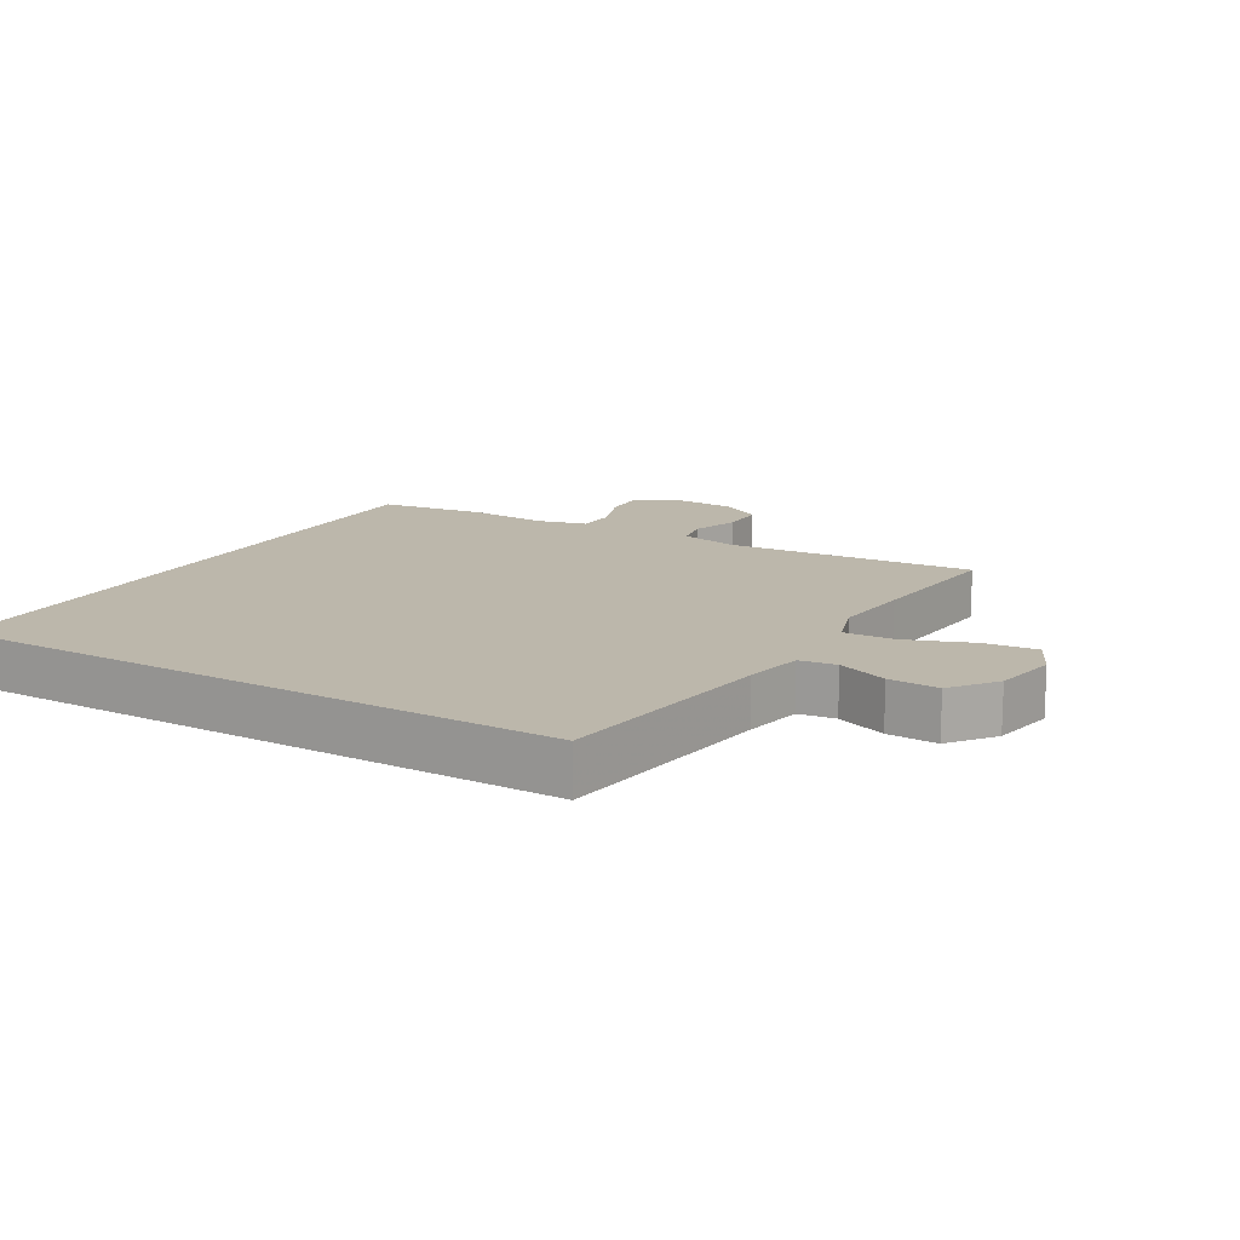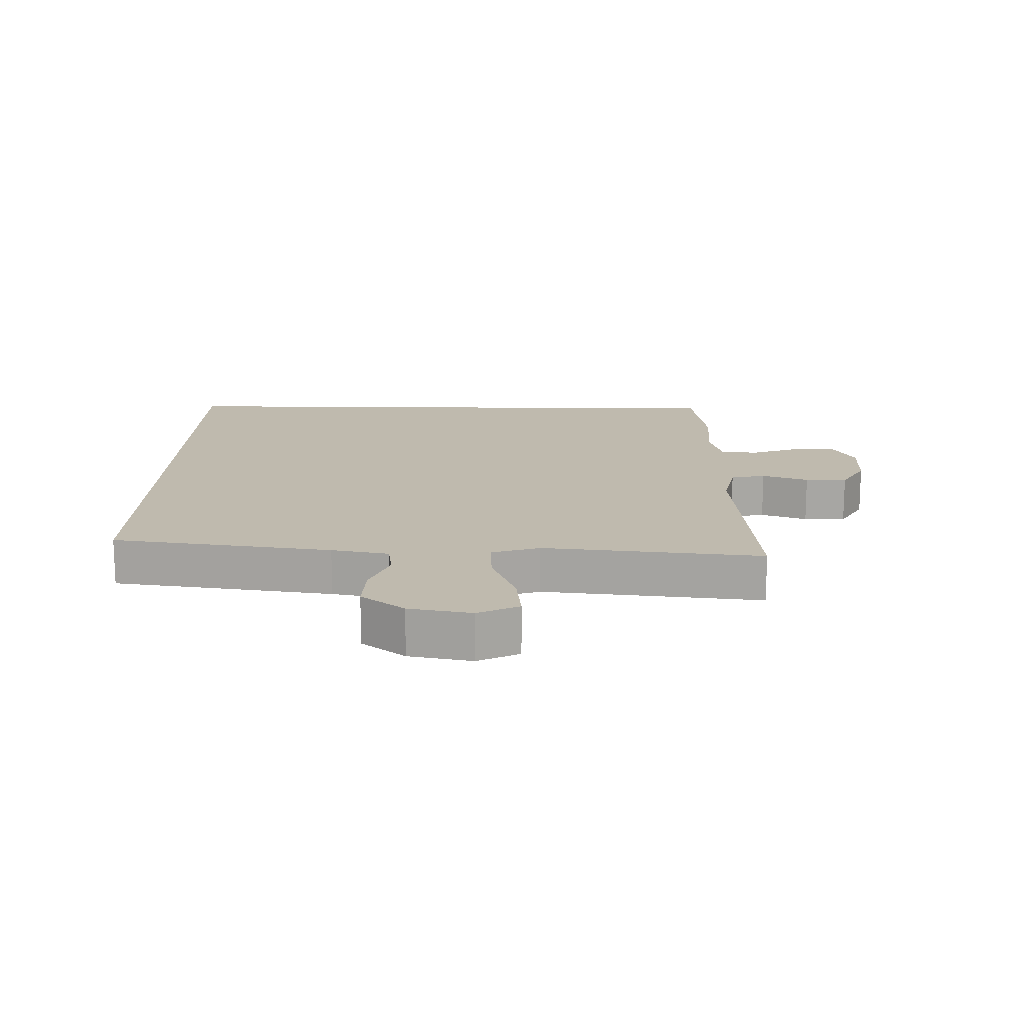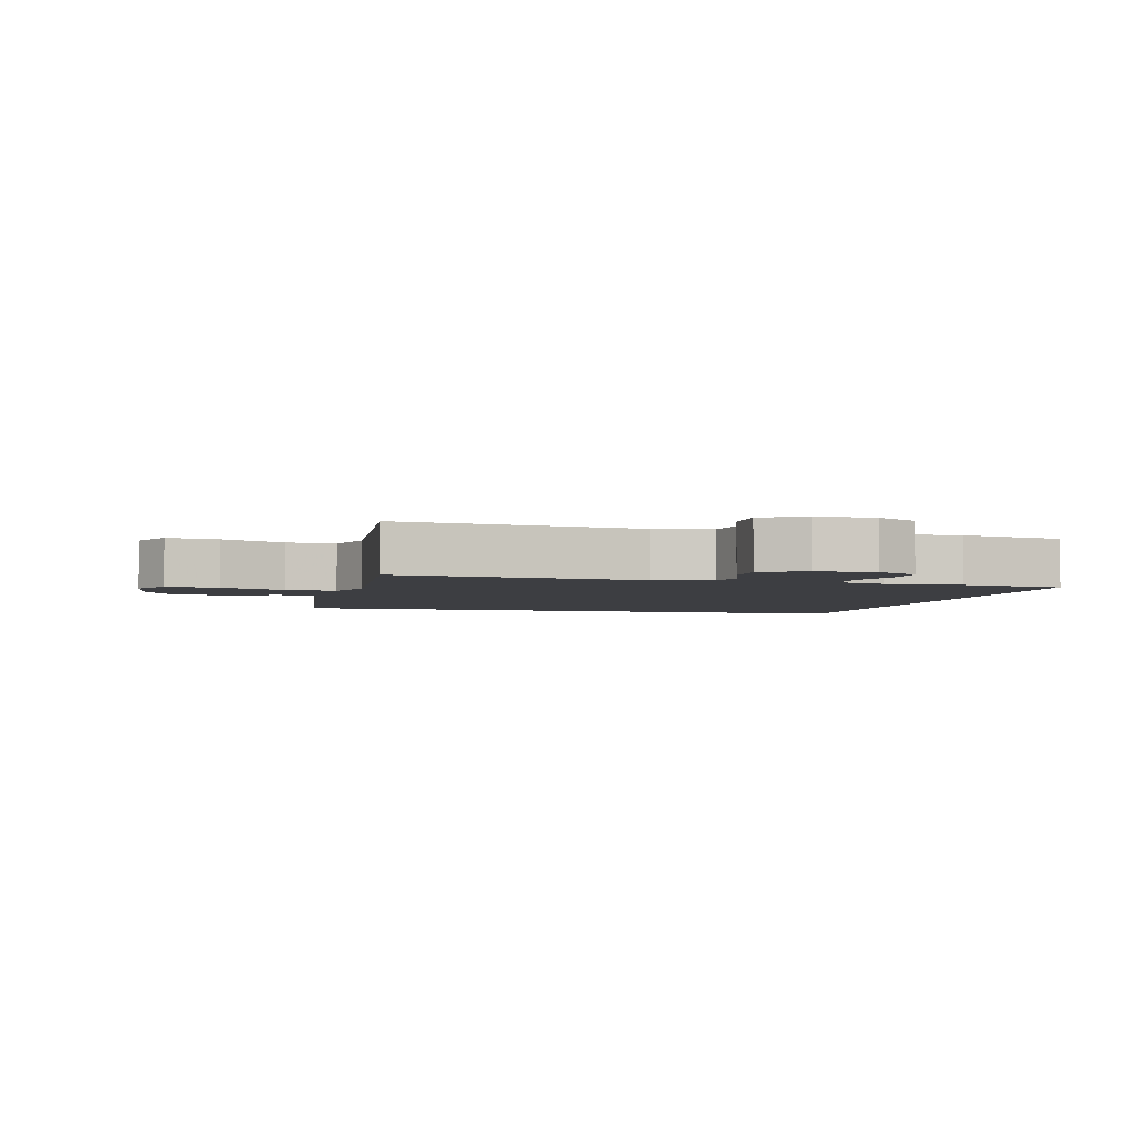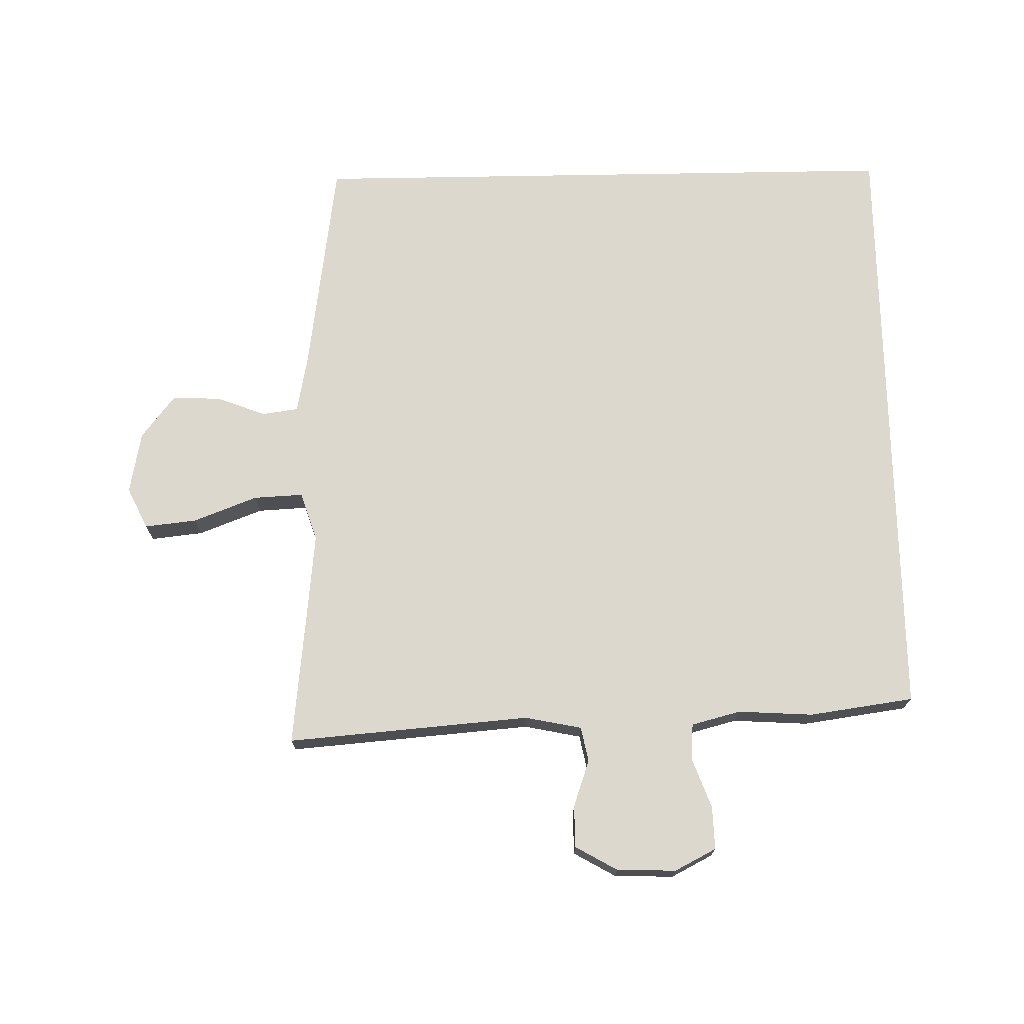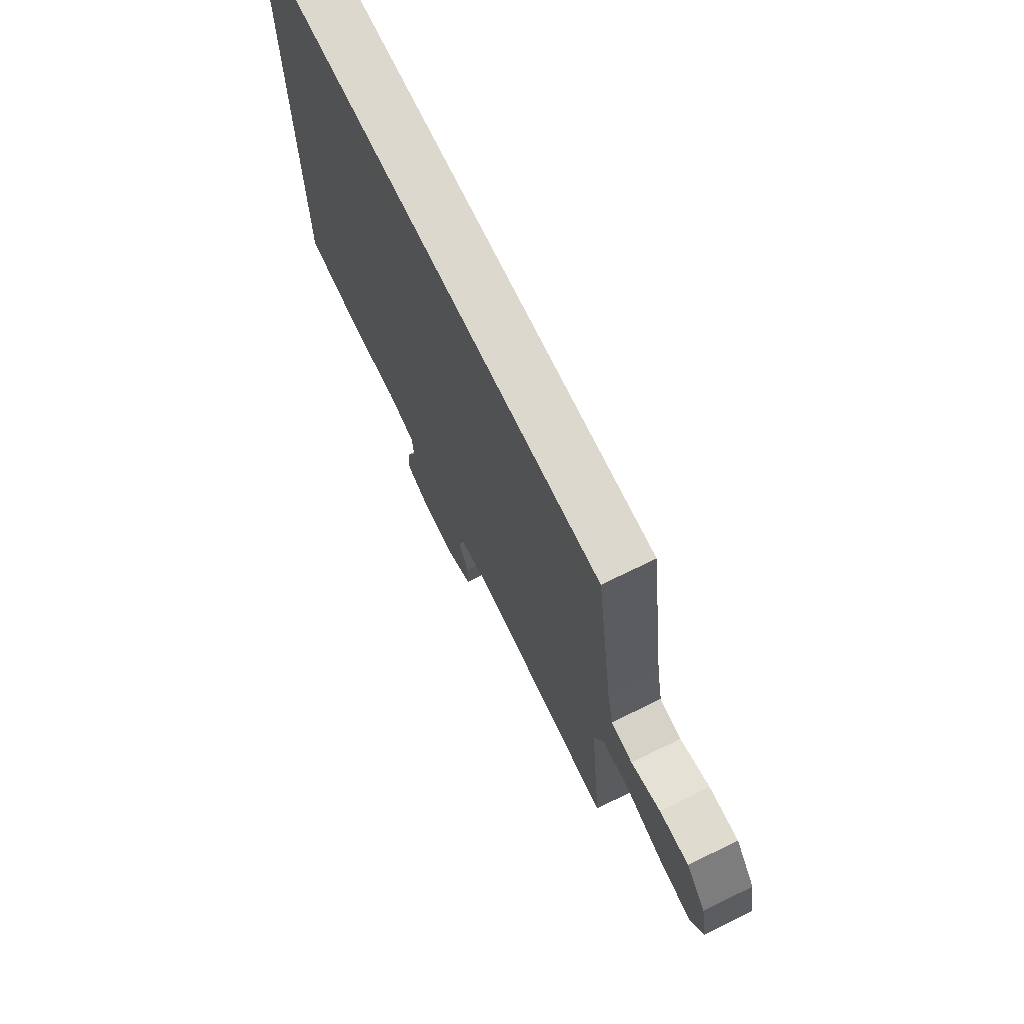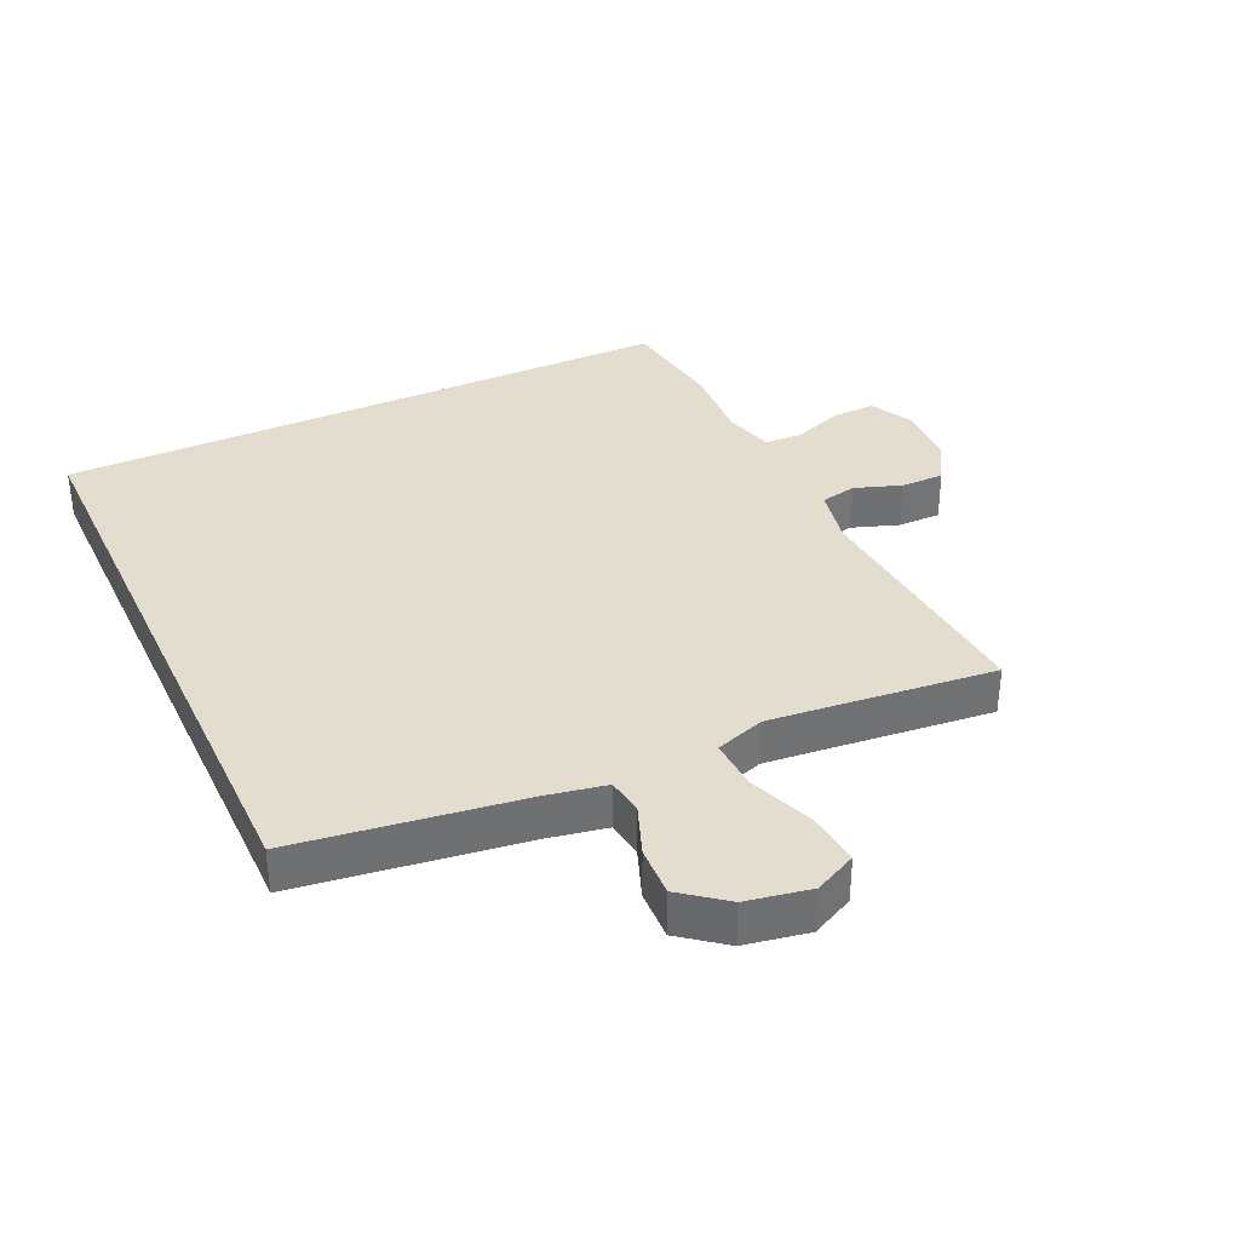
<metadata>
{"format":"obj","ext":"obj","renderer":"f3d","projection":"perspective","resolution":1024,"background":"white","views":[{"elev":14.5,"azim":30.5,"up":"+Y"},{"elev":15.7,"azim":91.2,"up":"+Y"},{"elev":-3.5,"azim":165.0,"up":"+Y"},{"elev":72.1,"azim":179.0,"up":"+Y"},{"elev":72.1,"azim":63.9,"up":"+Z"},{"elev":35.5,"azim":65.1,"up":"+Y"}]}
</metadata>
<code>
v -0.5 0.07 -0.449
v -0.5 0.07 0.5
v 0.436 0.07 0.5
v 0.483 0.07 0.158
v 0.5 0.07 0.069
v 0.556 0.07 0.061
v 0.632 0.07 0.09
v 0.708 0.07 0.093
v 0.76 0.07 0.026
v 0.778 0.07 -0.071
v 0.747 0.07 -0.135
v 0.666 0.07 -0.126
v 0.567 0.07 -0.088
v 0.49 0.07 -0.084
v 0.465 0.07 -0.159
v 0.477 0.07 -0.279
v 0.5 0.07 -0.5
v 0.123 0.07 -0.469
v 0.035 0.07 -0.487
v 0.024 0.07 -0.541
v 0.049 0.07 -0.613
v 0.049 0.07 -0.678
v -0.016 0.07 -0.715
v -0.108 0.07 -0.718
v -0.172 0.07 -0.685
v -0.17 0.07 -0.619
v -0.142 0.07 -0.543
v -0.145 0.07 -0.485
v -0.221 0.07 -0.465
v -0.338 0.07 -0.472
v -0.5 0 -0.449
v -0.5 0 0.5
v 0.436 0 0.5
v 0.483 0 0.158
v 0.5 0 0.069
v 0.556 0 0.061
v 0.632 0 0.09
v 0.708 0 0.093
v 0.76 0 0.026
v 0.778 0 -0.071
v 0.747 0 -0.135
v 0.666 0 -0.126
v 0.567 0 -0.088
v 0.49 0 -0.084
v 0.465 0 -0.159
v 0.477 0 -0.279
v 0.5 0 -0.5
v 0.123 0 -0.469
v 0.035 0 -0.487
v 0.024 0 -0.541
v 0.049 0 -0.613
v 0.049 0 -0.678
v -0.016 0 -0.715
v -0.108 0 -0.718
v -0.172 0 -0.685
v -0.17 0 -0.619
v -0.142 0 -0.543
v -0.145 0 -0.485
v -0.221 0 -0.465
v -0.338 0 -0.472
f 2 3 4
f 1 2 4
f 30 1 4
f 29 30 4
f 28 29 4 5
f 27 28 5 6
f 25 26 27
f 24 25 27
f 23 24 27
f 22 23 27
f 21 22 27
f 20 21 27
f 19 20 27
f 19 27 6 7
f 18 19 7
f 16 17 18
f 15 16 18
f 14 15 18
f 14 18 7
f 8 9 10
f 7 8 10
f 14 7 10
f 13 14 10
f 10 11 12 13
f 34 33 32
f 34 32 31
f 34 31 60
f 34 60 59
f 35 34 59 58
f 36 35 58 57
f 57 56 55
f 57 55 54
f 57 54 53
f 57 53 52
f 57 52 51
f 57 51 50
f 57 50 49
f 37 36 57 49
f 37 49 48
f 48 47 46
f 48 46 45
f 48 45 44
f 37 48 44
f 40 39 38
f 40 38 37
f 40 37 44
f 40 44 43
f 43 42 41 40
f 1 31 32 2
f 2 32 33 3
f 3 33 34 4
f 4 34 35 5
f 5 35 36 6
f 6 36 37 7
f 7 37 38 8
f 8 38 39 9
f 9 39 40 10
f 10 40 41 11
f 11 41 42 12
f 12 42 43 13
f 13 43 44 14
f 14 44 45 15
f 15 45 46 16
f 16 46 47 17
f 17 47 48 18
f 18 48 49 19
f 19 49 50 20
f 20 50 51 21
f 21 51 52 22
f 22 52 53 23
f 23 53 54 24
f 24 54 55 25
f 25 55 56 26
f 26 56 57 27
f 27 57 58 28
f 28 58 59 29
f 29 59 60 30
f 30 60 31 1

</code>
